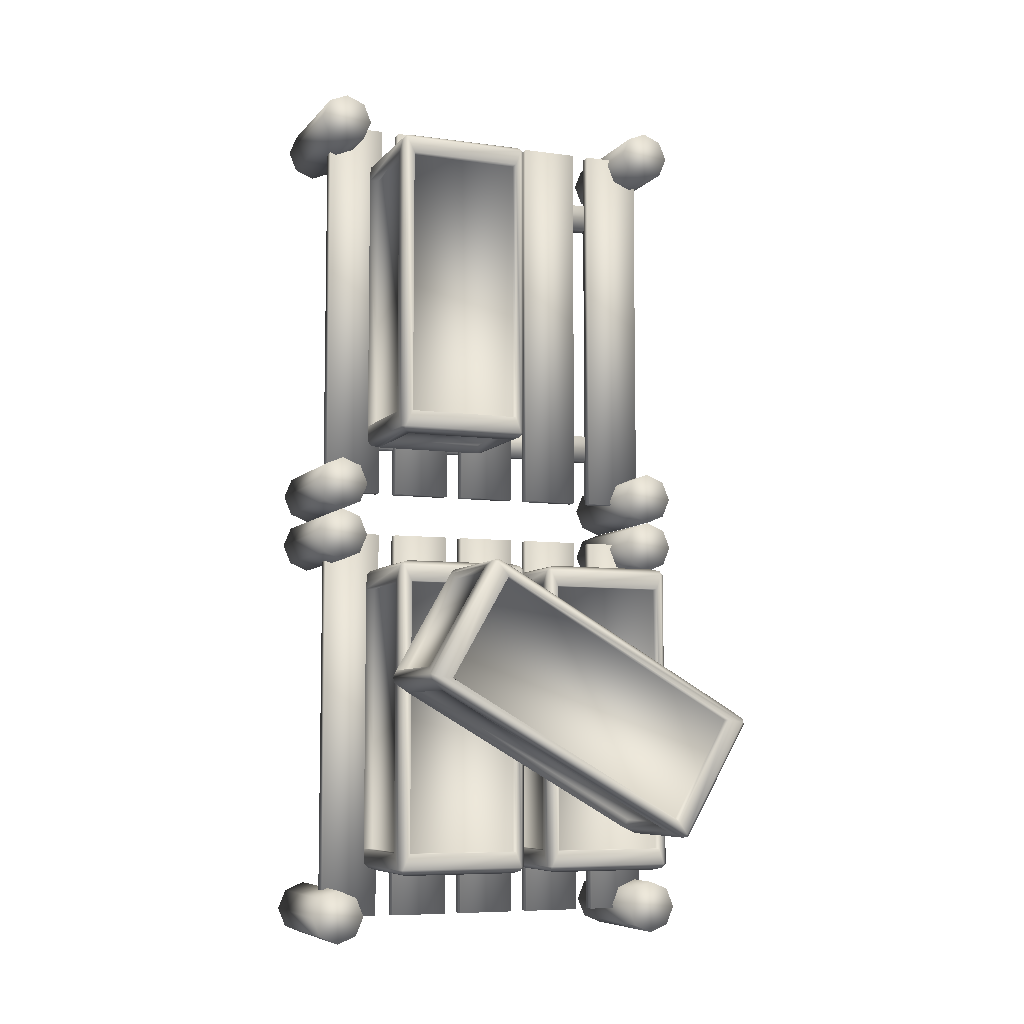
<metadata>
{"format":"obj","ext":"obj","renderer":"f3d","projection":"perspective","resolution":1024,"background":"white","views":[{"elev":-7.1,"azim":158.2,"up":"+Z"}]}
</metadata>
<code>
v  0.0241 0.0403 -0.2006
v  0.0241 0.0403 -1.145
v  0.4183 0.0403 -1.145
v  0.4183 0.0403 -0.2006
v  0.0446 0.3914 -0.2497
v  0.3978 0.3914 -0.2497
v  0.3978 0.3914 -1.096
v  0.0446 0.3914 -1.096
v  0.0446 0.0705 -0.2103
v  0.3978 0.0705 -0.2103
v  0.3978 0.383 -0.2103
v  0.0446 0.383 -0.2103
v  0.4086 0.0705 -0.2497
v  0.4086 0.0705 -1.096
v  0.4086 0.383 -1.096
v  0.4086 0.383 -0.2497
v  0.3978 0.0705 -1.135
v  0.0446 0.0705 -1.135
v  0.0446 0.383 -1.135
v  0.3978 0.383 -1.135
v  0.0338 0.0705 -1.096
v  0.0338 0.0705 -0.2497
v  0.0338 0.383 -0.2497
v  0.0338 0.383 -1.096
v  0.0241 0.0524 -0.1885
v  0.012 0.0524 -0.2006
v  0.4304 0.0524 -0.2006
v  0.4183 0.0524 -0.1885
v  0.012 0.0524 -1.145
v  0.0241 0.0524 -1.157
v  0.4183 0.0524 -1.157
v  0.4304 0.0524 -1.145
v  0.0241 0.4011 -0.1885
v  0.0241 0.4132 -0.2006
v  0.012 0.4011 -0.2006
v  0.4304 0.4011 -0.2006
v  0.4183 0.4132 -0.2006
v  0.4183 0.4011 -0.1885
v  0.012 0.4011 -1.145
v  0.0241 0.4132 -1.145
v  0.0241 0.4011 -1.157
v  0.4183 0.4011 -1.157
v  0.4183 0.4132 -1.145
v  0.4304 0.4011 -1.145
v  0.3978 0.4205 -0.2497
v  0.0446 0.4205 -0.2497
v  0.3978 0.4205 -1.096
v  0.0446 0.4205 -1.096
v  0.3978 0.383 -0.1812
v  0.3978 0.0705 -0.1812
v  0.0446 0.383 -0.1812
v  0.0446 0.0705 -0.1812
v  0.4377 0.383 -1.096
v  0.4377 0.0705 -1.096
v  0.4377 0.383 -0.2497
v  0.4377 0.0705 -0.2497
v  0.0446 0.383 -1.164
v  0.0446 0.0705 -1.164
v  0.3978 0.383 -1.164
v  0.3978 0.0705 -1.164
v  0.0048 0.0705 -0.2497
v  0.0048 0.0705 -1.096
v  0.0048 0.383 -0.2497
v  0.0048 0.383 -1.096
v  0.3867 0.0403 -0.0637
v  0.5689 0.0403 -0.0637
v  0.5689 0.0403 -1.314
v  0.3867 0.0403 -1.314
v  0.3867 0.0016 -0.0637
v  0.3867 0.0016 -1.314
v  0.5689 0.0016 -1.314
v  0.5689 0.0016 -0.0637
v  0.1466 0.0403 -0.0637
v  0.3288 0.0403 -0.0637
v  0.3288 0.0403 -1.314
v  0.1466 0.0403 -1.314
v  0.1466 0.0016 -0.0637
v  0.1466 0.0016 -1.314
v  0.3288 0.0016 -1.314
v  0.3288 0.0016 -0.0637
v  -0.0898 0.0403 -0.0637
v  0.0923 0.0403 -0.0637
v  0.0923 0.0403 -1.314
v  -0.0898 0.0403 -1.314
v  -0.0898 0.0016 -0.0637
v  -0.0898 0.0016 -1.314
v  0.0923 0.0016 -1.314
v  0.0923 0.0016 -0.0637
v  -0.3264 0.0403 -0.0637
v  -0.1443 0.0403 -0.0637
v  -0.1443 0.0403 -1.314
v  -0.3264 0.0403 -1.314
v  -0.3264 0.0016 -0.0637
v  -0.3264 0.0016 -1.314
v  -0.1443 0.0016 -1.314
v  -0.1443 0.0016 -0.0637
v  -0.5652 0.0403 -0.0637
v  -0.383 0.0403 -0.0637
v  -0.383 0.0403 -1.314
v  -0.5652 0.0403 -1.314
v  -0.5652 0.0016 -0.0637
v  -0.5652 0.0016 -1.314
v  -0.383 0.0016 -1.314
v  -0.383 0.0016 -0.0637
v  -0.4871 -0.2512 -0.0223
v  -0.5462 -0.2512 0.0022
v  -0.6053 -0.2512 -0.0223
v  -0.6298 -0.2512 -0.0814
v  -0.6053 -0.2512 -0.1405
v  -0.5462 -0.2512 -0.165
v  -0.4871 -0.2512 -0.1405
v  -0.4627 -0.2512 -0.0814
v  -0.4871 0.1694 -0.1405
v  -0.4627 0.1694 -0.0814
v  -0.5462 0.1694 -0.165
v  -0.6053 0.1694 -0.1405
v  -0.6298 0.1694 -0.0814
v  -0.6053 0.1694 -0.0223
v  -0.5462 0.1694 0.0022
v  -0.4871 0.1694 -0.0223
v  -0.4871 -0.2512 -1.244
v  -0.5462 -0.2512 -1.22
v  -0.6053 -0.2512 -1.244
v  -0.6298 -0.2512 -1.303
v  -0.6053 -0.2512 -1.362
v  -0.5462 -0.2512 -1.387
v  -0.4871 -0.2512 -1.362
v  -0.4627 -0.2512 -1.303
v  -0.4871 0.1694 -1.362
v  -0.4627 0.1694 -1.303
v  -0.5462 0.1694 -1.387
v  -0.6053 0.1694 -1.362
v  -0.6298 0.1694 -1.303
v  -0.6053 0.1694 -1.244
v  -0.5462 0.1694 -1.22
v  -0.4871 0.1694 -1.244
v  0.6102 -0.2512 -1.244
v  0.5511 -0.2512 -1.22
v  0.492 -0.2512 -1.244
v  0.4676 -0.2512 -1.303
v  0.492 -0.2512 -1.362
v  0.5511 -0.2512 -1.387
v  0.6102 -0.2512 -1.362
v  0.6347 -0.2512 -1.303
v  0.6102 0.1694 -1.362
v  0.6347 0.1694 -1.303
v  0.5511 0.1694 -1.387
v  0.492 0.1694 -1.362
v  0.4676 0.1694 -1.303
v  0.492 0.1694 -1.244
v  0.5511 0.1694 -1.22
v  0.6102 0.1694 -1.244
v  0.6102 -0.2512 -0.0223
v  0.5511 -0.2512 0.0022
v  0.492 -0.2512 -0.0223
v  0.4676 -0.2512 -0.0814
v  0.492 -0.2512 -0.1405
v  0.5511 -0.2512 -0.165
v  0.6102 -0.2512 -0.1405
v  0.6347 -0.2512 -0.0814
v  0.6102 0.1694 -0.1405
v  0.6347 0.1694 -0.0814
v  0.5511 0.1694 -0.165
v  0.492 0.1694 -0.1405
v  0.4676 0.1694 -0.0814
v  0.492 0.1694 -0.0223
v  0.5511 0.1694 0.0022
v  0.6102 0.1694 -0.0223
v  -0.5548 -0.0327 -0.2341
v  -0.5548 -0.0327 -0.3223
v  0.5435 -0.0327 -0.3223
v  0.5435 -0.0327 -0.2341
v  -0.5548 0.0064 -0.2341
v  0.5435 0.0064 -0.2341
v  0.5435 0.0064 -0.3223
v  -0.5548 0.0064 -0.3223
v  -0.5548 -0.0327 -1.07
v  -0.5548 -0.0327 -1.158
v  0.5435 -0.0327 -1.158
v  0.5435 -0.0327 -1.07
v  -0.5548 0.0064 -1.07
v  0.5435 0.0064 -1.07
v  0.5435 0.0064 -1.158
v  -0.5548 0.0064 -1.158
v  -0.4764 0.0403 -0.2006
v  -0.4764 0.0403 -1.145
v  -0.0822 0.0403 -1.145
v  -0.0822 0.0403 -0.2006
v  -0.4559 0.3914 -0.2497
v  -0.1027 0.3914 -0.2497
v  -0.1027 0.3914 -1.096
v  -0.4559 0.3914 -1.096
v  -0.4559 0.0705 -0.2103
v  -0.1027 0.0705 -0.2103
v  -0.1027 0.383 -0.2103
v  -0.4559 0.383 -0.2103
v  -0.0919 0.0705 -0.2497
v  -0.0919 0.0705 -1.096
v  -0.0919 0.383 -1.096
v  -0.0919 0.383 -0.2497
v  -0.1027 0.0705 -1.135
v  -0.4559 0.0705 -1.135
v  -0.4559 0.383 -1.135
v  -0.1027 0.383 -1.135
v  -0.4667 0.0705 -1.096
v  -0.4667 0.0705 -0.2497
v  -0.4667 0.383 -0.2497
v  -0.4667 0.383 -1.096
v  -0.4764 0.0524 -0.1885
v  -0.4885 0.0524 -0.2006
v  -0.0701 0.0524 -0.2006
v  -0.0822 0.0524 -0.1885
v  -0.4885 0.0524 -1.145
v  -0.4764 0.0524 -1.157
v  -0.0822 0.0524 -1.157
v  -0.0701 0.0524 -1.145
v  -0.4764 0.4011 -0.1885
v  -0.4764 0.4132 -0.2006
v  -0.4885 0.4011 -0.2006
v  -0.0701 0.4011 -0.2006
v  -0.0822 0.4132 -0.2006
v  -0.0822 0.4011 -0.1885
v  -0.4885 0.4011 -1.145
v  -0.4764 0.4132 -1.145
v  -0.4764 0.4011 -1.157
v  -0.0822 0.4011 -1.157
v  -0.0822 0.4132 -1.145
v  -0.0701 0.4011 -1.145
v  -0.1027 0.4205 -0.2497
v  -0.4559 0.4205 -0.2497
v  -0.1027 0.4205 -1.096
v  -0.4559 0.4205 -1.096
v  -0.1027 0.383 -0.1812
v  -0.1027 0.0705 -0.1812
v  -0.4559 0.383 -0.1812
v  -0.4559 0.0705 -0.1812
v  -0.0629 0.383 -1.096
v  -0.0629 0.0705 -1.096
v  -0.0629 0.383 -0.2497
v  -0.0629 0.0705 -0.2497
v  -0.4559 0.383 -1.164
v  -0.4559 0.0705 -1.164
v  -0.1027 0.383 -1.164
v  -0.1027 0.0705 -1.164
v  -0.4958 0.0705 -0.2497
v  -0.4958 0.0705 -1.096
v  -0.4958 0.383 -0.2497
v  -0.4958 0.383 -1.096
v  0.2559 0.428 -0.2187
v  -0.5618 0.428 -0.6908
v  -0.3647 0.428 -1.032
v  0.453 0.428 -0.5601
v  0.2236 0.7791 -0.261
v  0.4002 0.7791 -0.5669
v  -0.3324 0.7791 -0.9899
v  -0.509 0.7791 -0.684
v  0.2578 0.4582 -0.2413
v  0.4344 0.4582 -0.5472
v  0.4344 0.7707 -0.5472
v  0.2578 0.7707 -0.2413
v  0.4056 0.4582 -0.5762
v  -0.327 0.4582 -0.9992
v  -0.327 0.7707 -0.9992
v  0.4056 0.7707 -0.5762
v  -0.3665 0.4582 -1.01
v  -0.5431 0.4582 -0.7037
v  -0.5431 0.7707 -0.7037
v  -0.3665 0.7707 -1.01
v  -0.5144 0.4582 -0.6747
v  0.2183 0.4582 -0.2517
v  0.2183 0.7707 -0.2517
v  -0.5144 0.7707 -0.6747
v  0.2664 0.4401 -0.2127
v  0.2499 0.4401 -0.2083
v  0.4591 0.4401 -0.5705
v  0.4635 0.4401 -0.5541
v  -0.5678 0.4401 -0.6803
v  -0.5722 0.4401 -0.6968
v  -0.3751 0.4401 -1.038
v  -0.3586 0.4401 -1.043
v  0.2664 0.7888 -0.2127
v  0.2559 0.8009 -0.2187
v  0.2499 0.7888 -0.2083
v  0.4591 0.7888 -0.5705
v  0.453 0.8009 -0.5601
v  0.4635 0.7888 -0.5541
v  -0.5678 0.7888 -0.6803
v  -0.5618 0.8009 -0.6908
v  -0.5722 0.7888 -0.6968
v  -0.3751 0.7888 -1.038
v  -0.3647 0.8009 -1.032
v  -0.3586 0.7888 -1.043
v  0.4002 0.8082 -0.5669
v  0.2236 0.8082 -0.261
v  -0.3324 0.8082 -0.9899
v  -0.509 0.8082 -0.684
v  0.4595 0.7707 -0.5327
v  0.4595 0.4582 -0.5327
v  0.2829 0.7707 -0.2268
v  0.2829 0.4582 -0.2268
v  -0.3125 0.7707 -1.024
v  -0.3125 0.4582 -1.024
v  0.4202 0.7707 -0.6014
v  0.4202 0.4582 -0.6014
v  -0.5683 0.7707 -0.7182
v  -0.5683 0.4582 -0.7182
v  -0.3917 0.7707 -1.024
v  -0.3917 0.4582 -1.024
v  0.2037 0.4582 -0.2265
v  -0.5289 0.4582 -0.6495
v  0.2037 0.7707 -0.2265
v  -0.5289 0.7707 -0.6495
v  0.0241 0.0403 1.189
v  0.0241 0.0403 0.245
v  0.4183 0.0403 0.245
v  0.4183 0.0403 1.189
v  0.0446 0.3914 1.14
v  0.3978 0.3914 1.14
v  0.3978 0.3914 0.2942
v  0.0446 0.3914 0.2942
v  0.0446 0.0705 1.179
v  0.3978 0.0705 1.179
v  0.3978 0.383 1.179
v  0.0446 0.383 1.179
v  0.4086 0.0705 1.14
v  0.4086 0.0705 0.2942
v  0.4086 0.383 0.2942
v  0.4086 0.383 1.14
v  0.3978 0.0705 0.2548
v  0.0446 0.0705 0.2548
v  0.0446 0.383 0.2548
v  0.3978 0.383 0.2548
v  0.0338 0.0705 0.2942
v  0.0338 0.0705 1.14
v  0.0338 0.383 1.14
v  0.0338 0.383 0.2942
v  0.0241 0.0524 1.201
v  0.012 0.0524 1.189
v  0.4304 0.0524 1.189
v  0.4183 0.0524 1.201
v  0.012 0.0524 0.245
v  0.0241 0.0524 0.233
v  0.4183 0.0524 0.233
v  0.4304 0.0524 0.245
v  0.0241 0.4011 1.201
v  0.0241 0.4132 1.189
v  0.012 0.4011 1.189
v  0.4304 0.4011 1.189
v  0.4183 0.4132 1.189
v  0.4183 0.4011 1.201
v  0.012 0.4011 0.245
v  0.0241 0.4132 0.245
v  0.0241 0.4011 0.233
v  0.4183 0.4011 0.233
v  0.4183 0.4132 0.245
v  0.4304 0.4011 0.245
v  0.3978 0.4205 1.14
v  0.0446 0.4205 1.14
v  0.3978 0.4205 0.2942
v  0.0446 0.4205 0.2942
v  0.3978 0.383 1.209
v  0.3978 0.0705 1.209
v  0.0446 0.383 1.209
v  0.0446 0.0705 1.209
v  0.4377 0.383 0.2942
v  0.4377 0.0705 0.2942
v  0.4377 0.383 1.14
v  0.4377 0.0705 1.14
v  0.0446 0.383 0.2257
v  0.0446 0.0705 0.2257
v  0.3978 0.383 0.2257
v  0.3978 0.0705 0.2257
v  0.0048 0.0705 1.14
v  0.0048 0.0705 0.2942
v  0.0048 0.383 1.14
v  0.0048 0.383 0.2942
v  0.3867 0.0403 1.326
v  0.5689 0.0403 1.326
v  0.5689 0.0403 0.076
v  0.3867 0.0403 0.076
v  0.3867 0.0016 1.326
v  0.3867 0.0016 0.076
v  0.5689 0.0016 0.076
v  0.5689 0.0016 1.326
v  0.1466 0.0403 1.326
v  0.3288 0.0403 1.326
v  0.3288 0.0403 0.076
v  0.1466 0.0403 0.076
v  0.1466 0.0016 1.326
v  0.1466 0.0016 0.076
v  0.3288 0.0016 0.076
v  0.3288 0.0016 1.326
v  -0.0898 0.0403 1.326
v  0.0923 0.0403 1.326
v  0.0923 0.0403 0.076
v  -0.0898 0.0403 0.076
v  -0.0898 0.0016 1.326
v  -0.0898 0.0016 0.076
v  0.0923 0.0016 0.076
v  0.0923 0.0016 1.326
v  -0.3264 0.0403 1.326
v  -0.1443 0.0403 1.326
v  -0.1443 0.0403 0.076
v  -0.3264 0.0403 0.076
v  -0.3264 0.0016 1.326
v  -0.3264 0.0016 0.076
v  -0.1443 0.0016 0.076
v  -0.1443 0.0016 1.326
v  -0.5652 0.0403 1.326
v  -0.383 0.0403 1.326
v  -0.383 0.0403 0.076
v  -0.5652 0.0403 0.076
v  -0.5652 0.0016 1.326
v  -0.5652 0.0016 0.076
v  -0.383 0.0016 0.076
v  -0.383 0.0016 1.326
v  -0.4871 -0.2512 1.367
v  -0.5462 -0.2512 1.392
v  -0.6053 -0.2512 1.367
v  -0.6298 -0.2512 1.308
v  -0.6053 -0.2512 1.249
v  -0.5462 -0.2512 1.225
v  -0.4871 -0.2512 1.249
v  -0.4627 -0.2512 1.308
v  -0.4871 0.1694 1.249
v  -0.4627 0.1694 1.308
v  -0.5462 0.1694 1.225
v  -0.6053 0.1694 1.249
v  -0.6298 0.1694 1.308
v  -0.6053 0.1694 1.367
v  -0.5462 0.1694 1.392
v  -0.4871 0.1694 1.367
v  -0.4871 -0.2512 0.1458
v  -0.5462 -0.2512 0.1703
v  -0.6053 -0.2512 0.1458
v  -0.6298 -0.2512 0.0867
v  -0.6053 -0.2512 0.0276
v  -0.5462 -0.2512 0.0031
v  -0.4871 -0.2512 0.0276
v  -0.4627 -0.2512 0.0867
v  -0.4871 0.1694 0.0276
v  -0.4627 0.1694 0.0867
v  -0.5462 0.1694 0.0031
v  -0.6053 0.1694 0.0276
v  -0.6298 0.1694 0.0867
v  -0.6053 0.1694 0.1458
v  -0.5462 0.1694 0.1703
v  -0.4871 0.1694 0.1458
v  0.6102 -0.2512 0.1458
v  0.5511 -0.2512 0.1703
v  0.492 -0.2512 0.1458
v  0.4676 -0.2512 0.0867
v  0.492 -0.2512 0.0276
v  0.5511 -0.2512 0.0031
v  0.6102 -0.2512 0.0276
v  0.6347 -0.2512 0.0867
v  0.6102 0.1694 0.0276
v  0.6347 0.1694 0.0867
v  0.5511 0.1694 0.0031
v  0.492 0.1694 0.0276
v  0.4676 0.1694 0.0867
v  0.492 0.1694 0.1458
v  0.5511 0.1694 0.1703
v  0.6102 0.1694 0.1458
v  0.6102 -0.2512 1.367
v  0.5511 -0.2512 1.392
v  0.492 -0.2512 1.367
v  0.4676 -0.2512 1.308
v  0.492 -0.2512 1.249
v  0.5511 -0.2512 1.225
v  0.6102 -0.2512 1.249
v  0.6347 -0.2512 1.308
v  0.6102 0.1694 1.249
v  0.6347 0.1694 1.308
v  0.5511 0.1694 1.225
v  0.492 0.1694 1.249
v  0.4676 0.1694 1.308
v  0.492 0.1694 1.367
v  0.5511 0.1694 1.392
v  0.6102 0.1694 1.367
v  -0.5548 -0.0327 1.156
v  -0.5548 -0.0327 1.067
v  0.5435 -0.0327 1.067
v  0.5435 -0.0327 1.156
v  -0.5548 0.0064 1.156
v  0.5435 0.0064 1.156
v  0.5435 0.0064 1.067
v  -0.5548 0.0064 1.067
v  -0.5548 -0.0327 0.32
v  -0.5548 -0.0327 0.2318
v  0.5435 -0.0327 0.2318
v  0.5435 -0.0327 0.32
v  -0.5548 0.0064 0.32
v  0.5435 0.0064 0.32
v  0.5435 0.0064 0.2318
v  -0.5548 0.0064 0.2318
o Dock0
g Dock0
f 1 2 3 4
f 5 6 7 8
f 9 10 11 12
f 13 14 15 16
f 17 18 19 20
f 21 22 23 24
f 25 26 1
f 4 27 28
f 29 30 2
f 3 31 32
f 33 34 35
f 36 37 38
f 39 40 41
f 42 43 44
f 1 26 29 2
f 2 30 31 3
f 3 32 27 4
f 4 28 25 1
f 34 33 38 37
f 37 36 44 43
f 43 42 41 40
f 40 39 35 34
f 28 27 36 38
f 33 35 26 25
f 32 31 42 44
f 30 29 39 41
f 34 37 45 46
f 37 43 47 45
f 43 40 48 47
f 40 34 46 48
f 28 38 49 50
f 38 33 51 49
f 33 25 52 51
f 25 28 50 52
f 32 44 53 54
f 44 36 55 53
f 36 27 56 55
f 27 32 54 56
f 30 41 57 58
f 41 42 59 57
f 42 31 60 59
f 31 30 58 60
f 29 26 61 62
f 26 35 63 61
f 35 39 64 63
f 39 29 62 64
f 46 45 6 5
f 45 47 7 6
f 47 48 8 7
f 48 46 5 8
f 50 49 11 10
f 49 51 12 11
f 51 52 9 12
f 52 50 10 9
f 54 53 15 14
f 53 55 16 15
f 55 56 13 16
f 56 54 14 13
f 58 57 19 18
f 57 59 20 19
f 59 60 17 20
f 60 58 18 17
f 62 61 22 21
f 61 63 23 22
f 63 64 24 23
f 64 62 21 24
f 65 66 67 68
f 69 70 71 72
f 65 69 72 66
f 66 72 71 67
f 67 71 70 68
f 68 70 69 65
f 73 74 75 76
f 77 78 79 80
f 73 77 80 74
f 74 80 79 75
f 75 79 78 76
f 76 78 77 73
f 81 82 83 84
f 85 86 87 88
f 81 85 88 82
f 82 88 87 83
f 83 87 86 84
f 84 86 85 81
f 89 90 91 92
f 93 94 95 96
f 89 93 96 90
f 90 96 95 91
f 91 95 94 92
f 92 94 93 89
f 97 98 99 100
f 101 102 103 104
f 97 101 104 98
f 98 104 103 99
f 99 103 102 100
f 100 102 101 97
f 105 106 107 108 109 110 111 112
f 112 111 113 114
f 111 110 115 113
f 110 109 116 115
f 109 108 117 116
f 108 107 118 117
f 107 106 119 118
f 106 105 120 119
f 105 112 114 120
f 120 114 113 115 116 117 118 119
f 121 122 123 124 125 126 127 128
f 128 127 129 130
f 127 126 131 129
f 126 125 132 131
f 125 124 133 132
f 124 123 134 133
f 123 122 135 134
f 122 121 136 135
f 121 128 130 136
f 136 130 129 131 132 133 134 135
f 137 138 139 140 141 142 143 144
f 144 143 145 146
f 143 142 147 145
f 142 141 148 147
f 141 140 149 148
f 140 139 150 149
f 139 138 151 150
f 138 137 152 151
f 137 144 146 152
f 152 146 145 147 148 149 150 151
f 153 154 155 156 157 158 159 160
f 160 159 161 162
f 159 158 163 161
f 158 157 164 163
f 157 156 165 164
f 156 155 166 165
f 155 154 167 166
f 154 153 168 167
f 153 160 162 168
f 168 162 161 163 164 165 166 167
f 169 170 171 172
f 173 174 175 176
f 169 172 174 173
f 172 171 175 174
f 171 170 176 175
f 170 169 173 176
f 177 178 179 180
f 181 182 183 184
f 177 180 182 181
f 180 179 183 182
f 179 178 184 183
f 178 177 181 184
f 185 186 187 188
f 189 190 191 192
f 193 194 195 196
f 197 198 199 200
f 201 202 203 204
f 205 206 207 208
f 209 210 185
f 188 211 212
f 213 214 186
f 187 215 216
f 217 218 219
f 220 221 222
f 223 224 225
f 226 227 228
f 185 210 213 186
f 186 214 215 187
f 187 216 211 188
f 188 212 209 185
f 218 217 222 221
f 221 220 228 227
f 227 226 225 224
f 224 223 219 218
f 212 211 220 222
f 217 219 210 209
f 216 215 226 228
f 214 213 223 225
f 218 221 229 230
f 221 227 231 229
f 227 224 232 231
f 224 218 230 232
f 212 222 233 234
f 222 217 235 233
f 217 209 236 235
f 209 212 234 236
f 216 228 237 238
f 228 220 239 237
f 220 211 240 239
f 211 216 238 240
f 214 225 241 242
f 225 226 243 241
f 226 215 244 243
f 215 214 242 244
f 213 210 245 246
f 210 219 247 245
f 219 223 248 247
f 223 213 246 248
f 230 229 190 189
f 229 231 191 190
f 231 232 192 191
f 232 230 189 192
f 234 233 195 194
f 233 235 196 195
f 235 236 193 196
f 236 234 194 193
f 238 237 199 198
f 237 239 200 199
f 239 240 197 200
f 240 238 198 197
f 242 241 203 202
f 241 243 204 203
f 243 244 201 204
f 244 242 202 201
f 246 245 206 205
f 245 247 207 206
f 247 248 208 207
f 248 246 205 208
f 249 250 251 252
f 253 254 255 256
f 257 258 259 260
f 261 262 263 264
f 265 266 267 268
f 269 270 271 272
f 273 274 249
f 252 275 276
f 277 278 250
f 251 279 280
f 281 282 283
f 284 285 286
f 287 288 289
f 290 291 292
f 249 274 277 250
f 250 278 279 251
f 251 280 275 252
f 252 276 273 249
f 282 281 286 285
f 285 284 292 291
f 291 290 289 288
f 288 287 283 282
f 276 275 284 286
f 281 283 274 273
f 280 279 290 292
f 278 277 287 289
f 282 285 293 294
f 285 291 295 293
f 291 288 296 295
f 288 282 294 296
f 276 286 297 298
f 286 281 299 297
f 281 273 300 299
f 273 276 298 300
f 280 292 301 302
f 292 284 303 301
f 284 275 304 303
f 275 280 302 304
f 278 289 305 306
f 289 290 307 305
f 290 279 308 307
f 279 278 306 308
f 277 274 309 310
f 274 283 311 309
f 283 287 312 311
f 287 277 310 312
f 294 293 254 253
f 293 295 255 254
f 295 296 256 255
f 296 294 253 256
f 298 297 259 258
f 297 299 260 259
f 299 300 257 260
f 300 298 258 257
f 302 301 263 262
f 301 303 264 263
f 303 304 261 264
f 304 302 262 261
f 306 305 267 266
f 305 307 268 267
f 307 308 265 268
f 308 306 266 265
f 310 309 270 269
f 309 311 271 270
f 311 312 272 271
f 312 310 269 272
f 313 314 315 316
f 317 318 319 320
f 321 322 323 324
f 325 326 327 328
f 329 330 331 332
f 333 334 335 336
f 337 338 313
f 316 339 340
f 341 342 314
f 315 343 344
f 345 346 347
f 348 349 350
f 351 352 353
f 354 355 356
f 313 338 341 314
f 314 342 343 315
f 315 344 339 316
f 316 340 337 313
f 346 345 350 349
f 349 348 356 355
f 355 354 353 352
f 352 351 347 346
f 340 339 348 350
f 345 347 338 337
f 344 343 354 356
f 342 341 351 353
f 346 349 357 358
f 349 355 359 357
f 355 352 360 359
f 352 346 358 360
f 340 350 361 362
f 350 345 363 361
f 345 337 364 363
f 337 340 362 364
f 344 356 365 366
f 356 348 367 365
f 348 339 368 367
f 339 344 366 368
f 342 353 369 370
f 353 354 371 369
f 354 343 372 371
f 343 342 370 372
f 341 338 373 374
f 338 347 375 373
f 347 351 376 375
f 351 341 374 376
f 358 357 318 317
f 357 359 319 318
f 359 360 320 319
f 360 358 317 320
f 362 361 323 322
f 361 363 324 323
f 363 364 321 324
f 364 362 322 321
f 366 365 327 326
f 365 367 328 327
f 367 368 325 328
f 368 366 326 325
f 370 369 331 330
f 369 371 332 331
f 371 372 329 332
f 372 370 330 329
f 374 373 334 333
f 373 375 335 334
f 375 376 336 335
f 376 374 333 336
f 377 378 379 380
f 381 382 383 384
f 377 381 384 378
f 378 384 383 379
f 379 383 382 380
f 380 382 381 377
f 385 386 387 388
f 389 390 391 392
f 385 389 392 386
f 386 392 391 387
f 387 391 390 388
f 388 390 389 385
f 393 394 395 396
f 397 398 399 400
f 393 397 400 394
f 394 400 399 395
f 395 399 398 396
f 396 398 397 393
f 401 402 403 404
f 405 406 407 408
f 401 405 408 402
f 402 408 407 403
f 403 407 406 404
f 404 406 405 401
f 409 410 411 412
f 413 414 415 416
f 409 413 416 410
f 410 416 415 411
f 411 415 414 412
f 412 414 413 409
f 417 418 419 420 421 422 423 424
f 424 423 425 426
f 423 422 427 425
f 422 421 428 427
f 421 420 429 428
f 420 419 430 429
f 419 418 431 430
f 418 417 432 431
f 417 424 426 432
f 432 426 425 427 428 429 430 431
f 433 434 435 436 437 438 439 440
f 440 439 441 442
f 439 438 443 441
f 438 437 444 443
f 437 436 445 444
f 436 435 446 445
f 435 434 447 446
f 434 433 448 447
f 433 440 442 448
f 448 442 441 443 444 445 446 447
f 449 450 451 452 453 454 455 456
f 456 455 457 458
f 455 454 459 457
f 454 453 460 459
f 453 452 461 460
f 452 451 462 461
f 451 450 463 462
f 450 449 464 463
f 449 456 458 464
f 464 458 457 459 460 461 462 463
f 465 466 467 468 469 470 471 472
f 472 471 473 474
f 471 470 475 473
f 470 469 476 475
f 469 468 477 476
f 468 467 478 477
f 467 466 479 478
f 466 465 480 479
f 465 472 474 480
f 480 474 473 475 476 477 478 479
f 481 482 483 484
f 485 486 487 488
f 481 484 486 485
f 484 483 487 486
f 483 482 488 487
f 482 481 485 488
f 489 490 491 492
f 493 494 495 496
f 489 492 494 493
f 492 491 495 494
f 491 490 496 495
f 490 489 493 496

</code>
